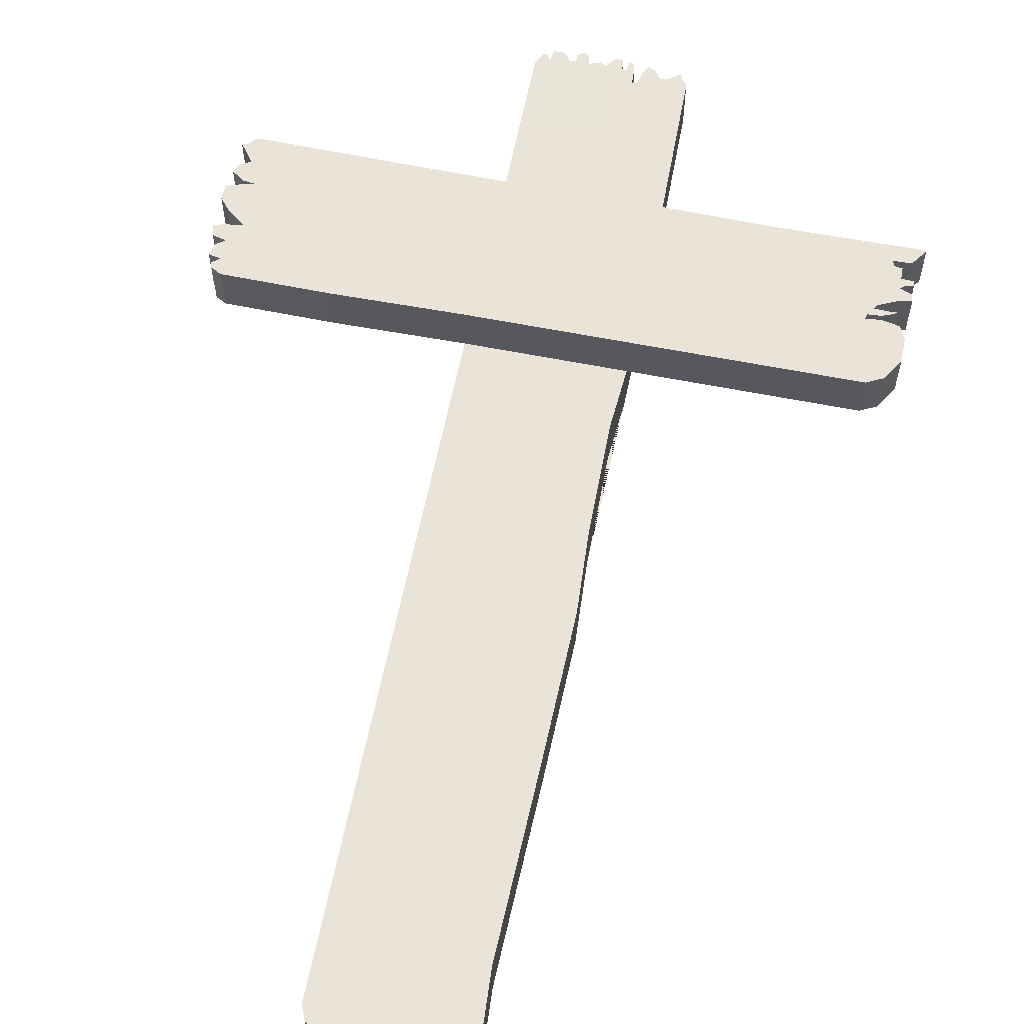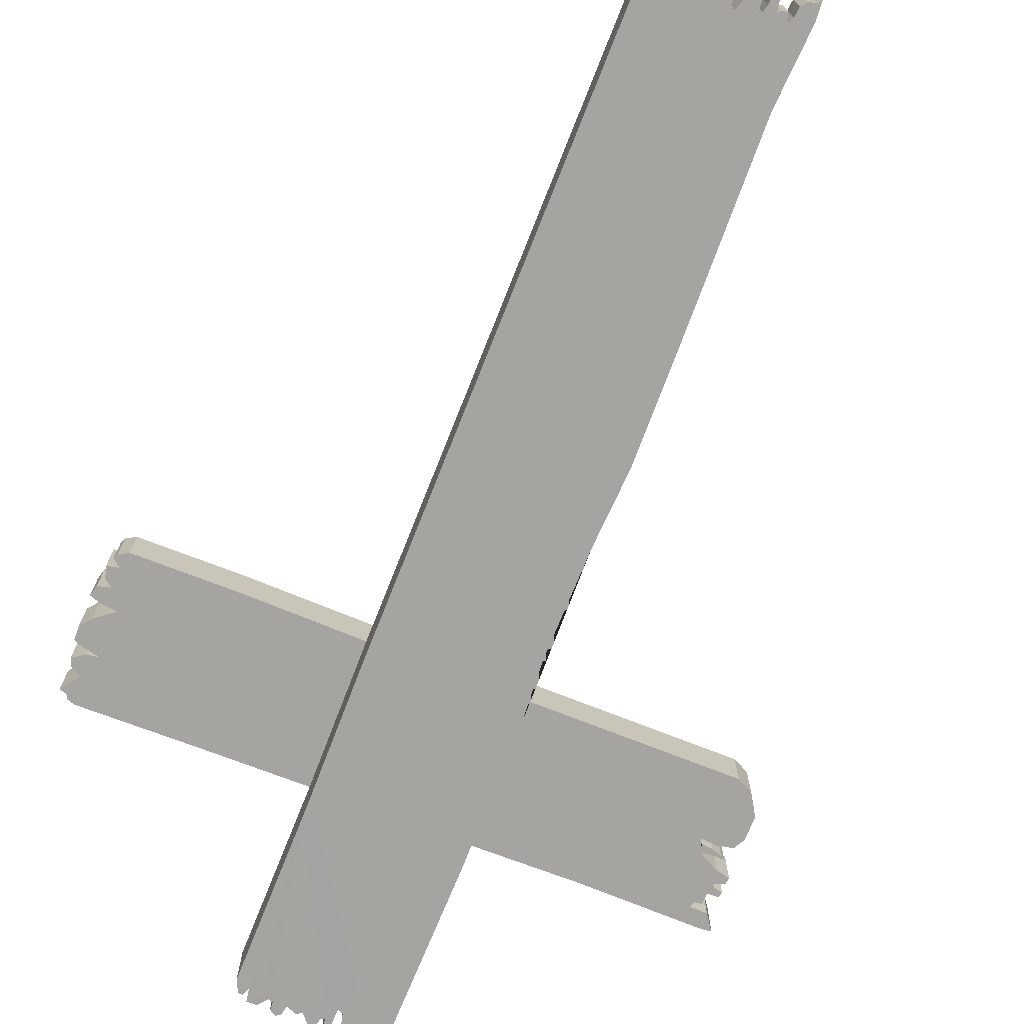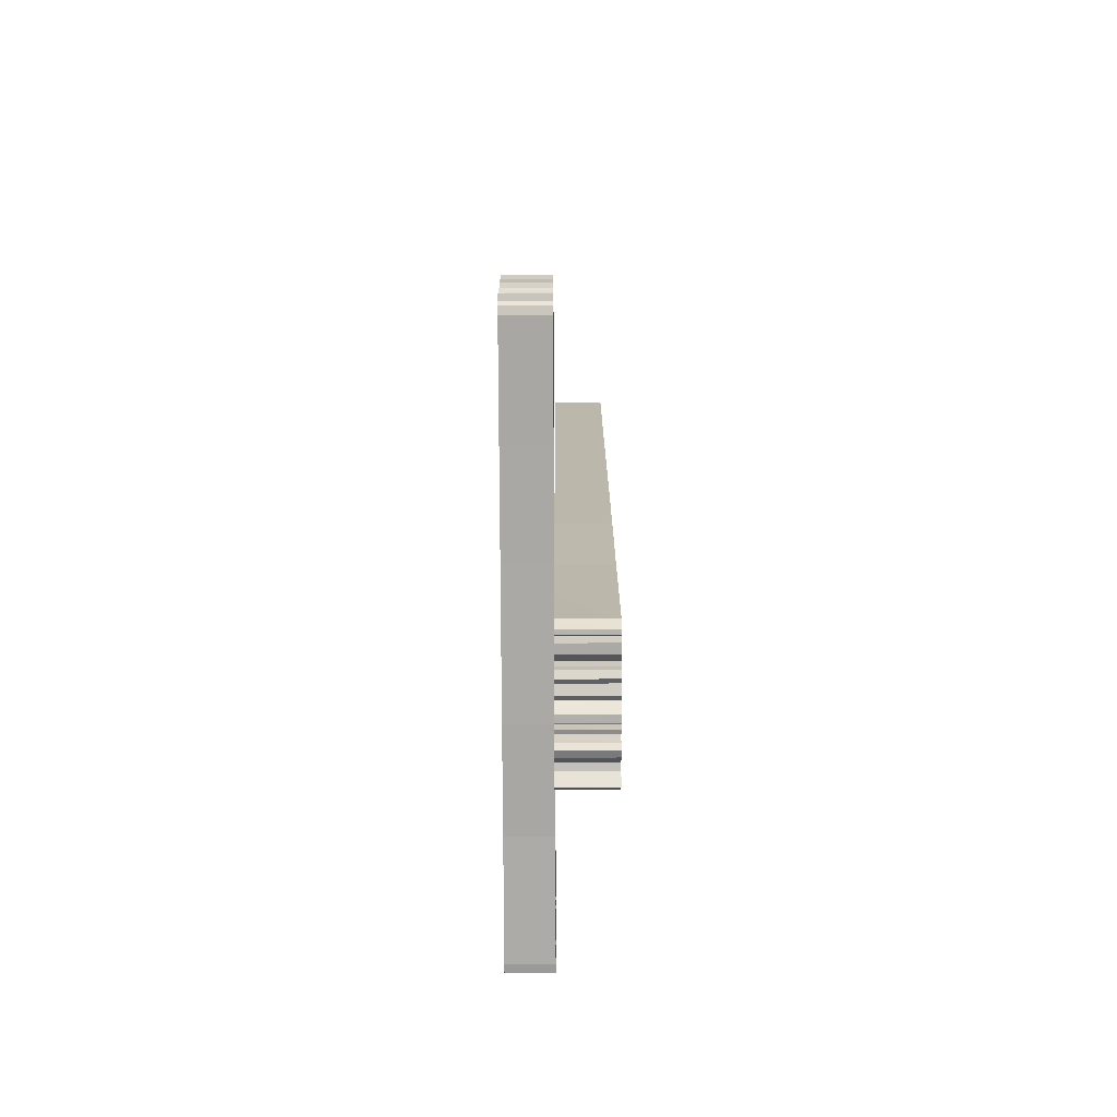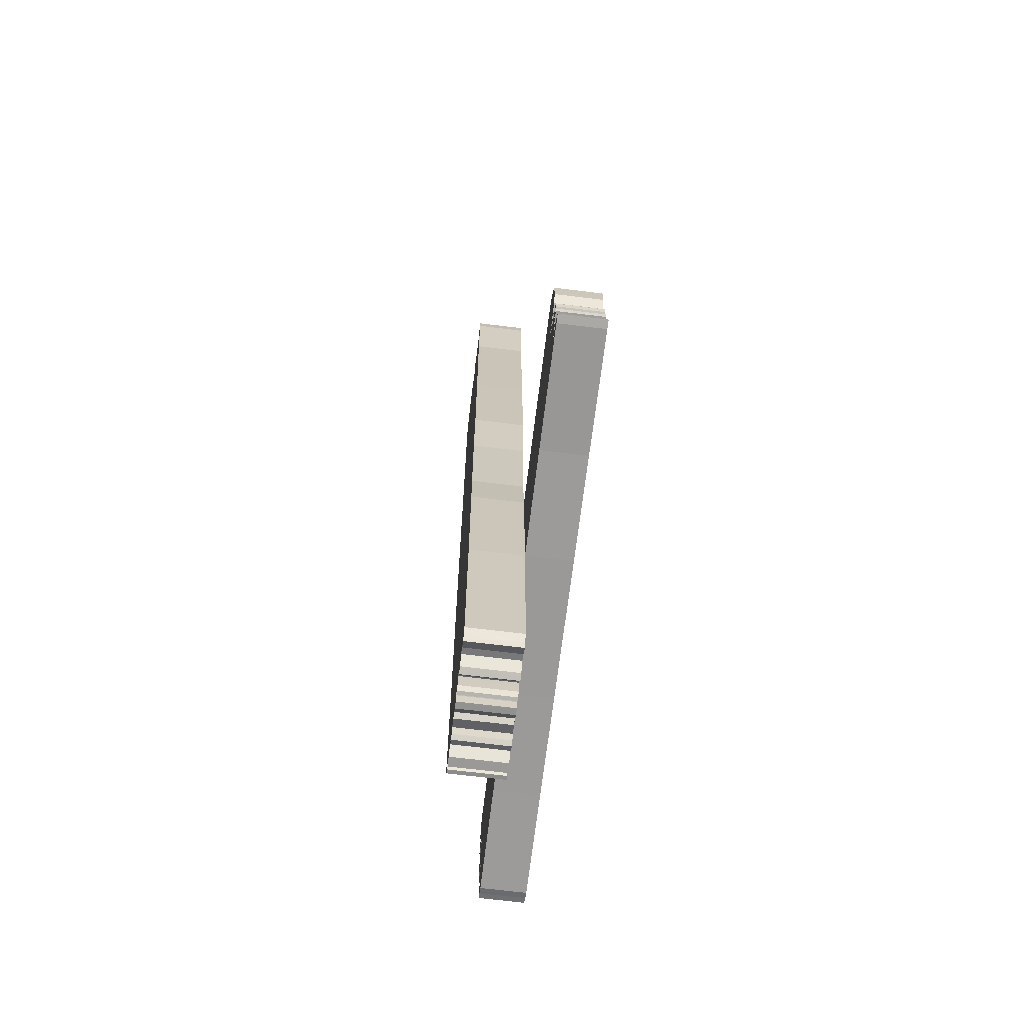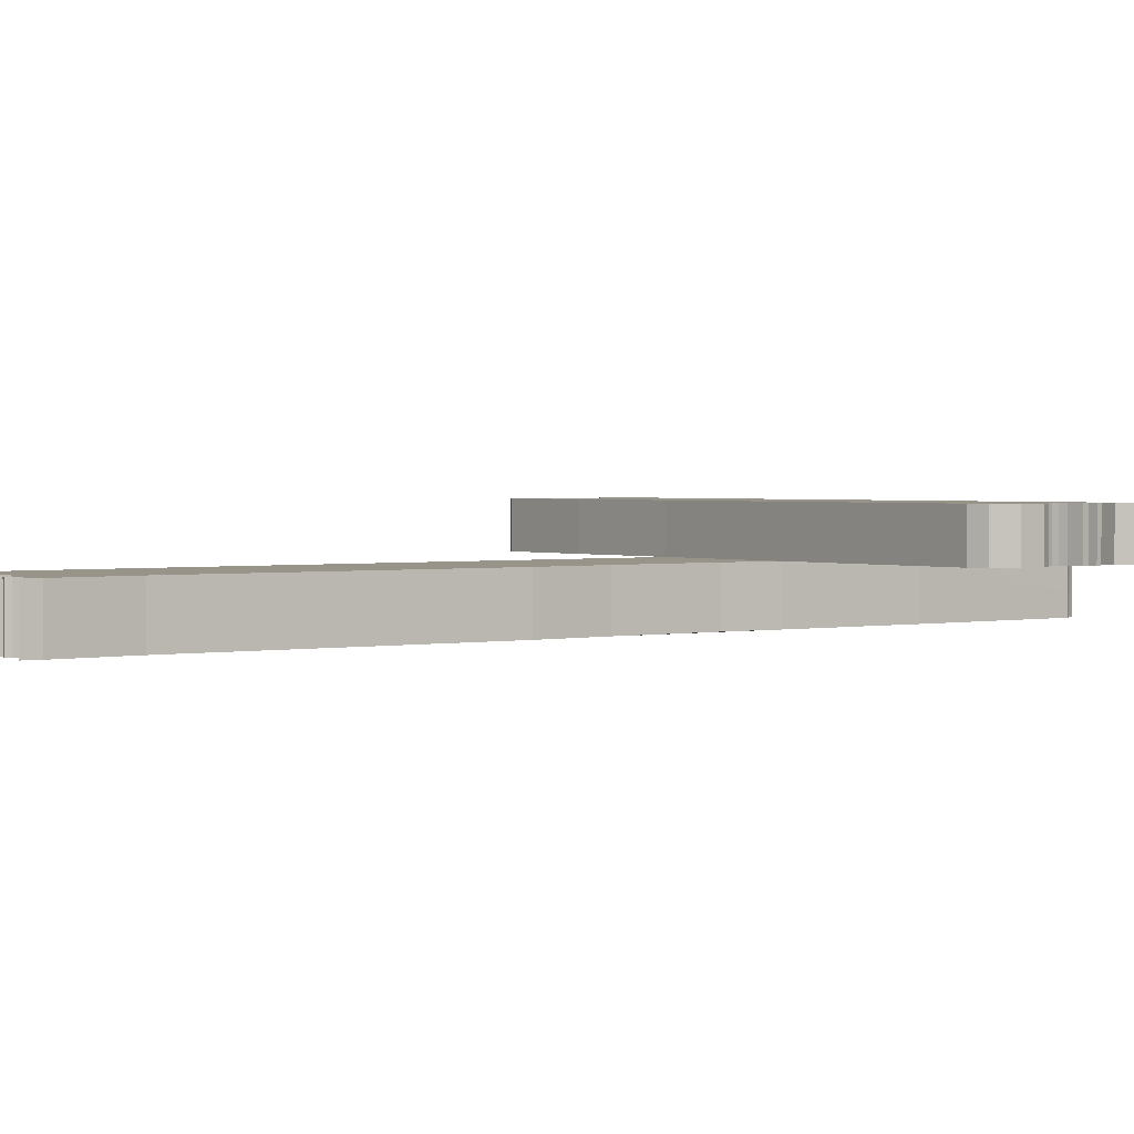
<metadata>
{"format":"obj","ext":"obj","renderer":"f3d","projection":"perspective","resolution":1024,"background":"white","views":[{"elev":61.2,"azim":11.4,"up":"+Y"},{"elev":-73.3,"azim":-21.5,"up":"+Y"},{"elev":-75.5,"azim":-89.8,"up":"+Z"},{"elev":-69.0,"azim":83.0,"up":"+Z"},{"elev":1.8,"azim":53.5,"up":"+Y"}]}
</metadata>
<code>
o cross_1
v -0.031 0.0234 -0.1294
v -0.0313 0.0234 -0.2033
v -0.02891 0.0234 -0.2084
v -0.02713 0.0234 -0.2085
v -0.02564 0.0234 -0.2054
v -0.02475 0.0234 -0.2106
v -0.02058 0.0234 -0.2106
v -0.01731 0.0234 -0.2067
v -0.01537 0.0234 -0.2073
v -0.01522 0.0234 -0.2106
v -0.01254 0.0234 -0.2123
v -0.01061 0.0234 -0.2111
v -0.009863 0.0234 -0.207
v -0.005398 0.0234 -0.2087
v -0.003314 0.0234 -0.2072
v 0.000258 0.0234 -0.2115
v 0.003235 0.0234 -0.2117
v 0.003682 0.0234 -0.2073
v 0.005468 0.0234 -0.2067
v 0.005914 0.0234 -0.2112
v 0.007403 0.0234 -0.2109
v 0.008445 0.0234 -0.2082
v 0.008742 0.0234 -0.2011
v 0.01098 0.0234 -0.2021
v 0.01202 0.0234 -0.2067
v 0.0138 0.0234 -0.21
v 0.01663 0.0234 -0.2091
v 0.01976 0.0234 -0.205
v 0.02273 0.0234 -0.2056
v 0.0272 0.0234 -0.2096
v 0.02824 0.0234 -0.2067
v 0.03032 0.0234 -0.2039
v 0.03138 0.0234 -0.1295
v -0.03157 0.0234 -0.06695
v 0.03076 0.0234 -0.06695
v -0.03112 0.0234 0.197
v -0.02877 0.0234 0.2026
v -0.0232 0.0234 0.2071
v -0.01698 0.0234 0.2094
v -0.009906 0.0234 0.2088
v -0.004762 0.0234 0.2062
v -0.003262 0.0234 0.2017
v -0.00069 0.0234 0.2034
v -4.7e-05 0.0234 0.2066
v 0.001027 0.0234 0.2069
v 0.001027 0.0234 0.2031
v 0.001285 0.0234 0.1992
v 0.002922 0.0234 0.1985
v 0.004472 0.0234 0.2027
v 0.00542 0.0234 0.2059
v 0.006798 0.0234 0.2095
v 0.00964 0.0234 0.2099
v 0.01042 0.0234 0.2072
v 0.01059 0.0234 0.2019
v 0.01214 0.0234 0.2013
v 0.01283 0.0234 0.2042
v 0.01343 0.0234 0.2094
v 0.01507 0.0234 0.2097
v 0.01584 0.0234 0.2078
v 0.01662 0.0234 0.2029
v 0.01782 0.0234 0.2041
v 0.02049 0.0234 0.2046
v 0.02075 0.0234 0.2019
v 0.02161 0.0234 0.2012
v 0.02265 0.0234 0.2035
v 0.02308 0.0234 0.2077
v 0.02515 0.0234 0.21
v 0.02825 0.0234 0.211
v 0.02945 0.0234 0.2123
v 0.03005 0.0234 0.205
v 0.0281 0.0234 0.1716
v 0.03013 0.0234 0.09518
v 0.03128 0.0234 0.03657
v 0.0295 0.0234 0.004123
v 0.02898 0.0234 -0.04221
v 0.02898 0.0004 -0.04221
v 0.0295 0.0004 0.004123
v 0.03128 0.0004 0.03657
v 0.03013 0.0004 0.09518
v 0.0281 0.0004 0.1716
v 0.03005 0.0004 0.205
v 0.02945 0.0004 0.2123
v 0.02825 0.0004 0.211
v 0.02515 0.0004 0.21
v 0.02308 0.0004 0.2077
v 0.02265 0.0004 0.2035
v 0.02161 0.0004 0.2012
v 0.02075 0.0004 0.2019
v 0.02049 0.0004 0.2046
v 0.01782 0.0004 0.2041
v 0.01662 0.0004 0.2029
v 0.01584 0.0004 0.2078
v 0.01507 0.0004 0.2097
v 0.01343 0.0004 0.2094
v 0.01283 0.0004 0.2042
v 0.01214 0.0004 0.2013
v 0.01059 0.0004 0.2019
v 0.01042 0.0004 0.2072
v 0.00964 0.0004 0.2099
v 0.006798 0.0004 0.2095
v 0.00542 0.0004 0.2059
v 0.004472 0.0004 0.2027
v 0.002922 0.0004 0.1985
v 0.001285 0.0004 0.1992
v 0.001027 0.0004 0.2031
v 0.001027 0.0004 0.2069
v -4.7e-05 0.0004 0.2066
v -0.00069 0.0004 0.2034
v -0.003262 0.0004 0.2017
v -0.004762 0.0004 0.2062
v -0.009906 0.0004 0.2088
v -0.01698 0.0004 0.2094
v -0.0232 0.0004 0.2071
v -0.02877 0.0004 0.2026
v -0.03112 0.0004 0.197
v 0.03076 0.0004 -0.06695
v -0.03157 0.0004 -0.06695
v 0.03138 0.0004 -0.1295
v 0.03032 0.0004 -0.2039
v 0.02824 0.0004 -0.2067
v 0.0272 0.0004 -0.2096
v 0.02273 0.0004 -0.2056
v 0.01976 0.0004 -0.205
v 0.01663 0.0004 -0.2091
v 0.0138 0.0004 -0.21
v 0.01202 0.0004 -0.2067
v 0.01098 0.0004 -0.2021
v 0.008742 0.0004 -0.2011
v 0.008445 0.0004 -0.2082
v 0.007403 0.0004 -0.2109
v 0.005914 0.0004 -0.2112
v 0.005468 0.0004 -0.2067
v 0.003682 0.0004 -0.2073
v 0.003235 0.0004 -0.2117
v 0.000258 0.0004 -0.2115
v -0.003314 0.0004 -0.2072
v -0.005398 0.0004 -0.2087
v -0.009863 0.0004 -0.207
v -0.01061 0.0004 -0.2111
v -0.01254 0.0004 -0.2123
v -0.01522 0.0004 -0.2106
v -0.01537 0.0004 -0.2073
v -0.01731 0.0004 -0.2067
v -0.02058 0.0004 -0.2106
v -0.02475 0.0004 -0.2106
v -0.02564 0.0004 -0.2054
v -0.02713 0.0004 -0.2085
v -0.02891 0.0004 -0.2084
v -0.0313 0.0004 -0.2033
v -0.031 0.0004 -0.1294
v -0.031 0.0434 -0.1294
v -0.07676 0.0434 -0.1298
v -0.1243 0.0434 -0.1305
v -0.1275 0.0434 -0.1296
v -0.1287 0.0434 -0.1275
v -0.1316 0.0434 -0.1268
v -0.1261 0.0434 -0.1193
v -0.1303 0.0434 -0.1168
v -0.1318 0.0434 -0.1134
v -0.1268 0.0434 -0.11
v -0.1218 0.0434 -0.1093
v -0.1303 0.0434 -0.1073
v -0.1328 0.0434 -0.1061
v -0.133 0.0434 -0.1003
v -0.1291 0.0434 -0.0957
v -0.1214 0.0434 -0.08981
v -0.1289 0.0434 -0.08892
v -0.133 0.0434 -0.08749
v -0.132 0.0434 -0.0832
v -0.1266 0.0434 -0.08177
v -0.1298 0.0434 -0.07945
v -0.1312 0.0434 -0.07445
v -0.1264 0.0434 -0.07338
v -0.1296 0.0434 -0.07088
v -0.1287 0.0434 -0.06873
v -0.1246 0.0434 -0.06659
v -0.08266 0.0434 -0.06623
v -0.03157 0.0434 -0.06695
v 0.03076 0.0434 -0.06695
v 0.1188 0.0434 -0.06699
v 0.1252 0.0434 -0.0702
v 0.1306 0.0434 -0.07899
v 0.1306 0.0434 -0.08906
v 0.128 0.0434 -0.09378
v 0.1211 0.0434 -0.09528
v 0.1149 0.0434 -0.09464
v 0.1155 0.0434 -0.09668
v 0.1205 0.0434 -0.09699
v 0.1247 0.0434 -0.09854
v 0.1265 0.0434 -0.09968
v 0.1226 0.0434 -0.09947
v 0.1175 0.0434 -0.09978
v 0.1184 0.0434 -0.1013
v 0.1256 0.0434 -0.1046
v 0.1312 0.0434 -0.106
v 0.1308 0.0434 -0.1086
v 0.126 0.0434 -0.1104
v 0.1273 0.0434 -0.1118
v 0.1309 0.0434 -0.1124
v 0.1306 0.0434 -0.1148
v 0.1258 0.0434 -0.1149
v 0.1257 0.0434 -0.1196
v 0.1225 0.0434 -0.1201
v 0.1218 0.0434 -0.1224
v 0.1289 0.0434 -0.1226
v 0.1335 0.0434 -0.129
v 0.1297 0.0434 -0.1295
v 0.0769 0.0434 -0.1288
v 0.03138 0.0434 -0.1295
v -0.07676 0.0234 -0.1298
v -0.1243 0.0234 -0.1305
v -0.1275 0.0234 -0.1296
v -0.1287 0.0234 -0.1275
v -0.1316 0.0234 -0.1268
v -0.1261 0.0234 -0.1193
v -0.1303 0.0234 -0.1168
v -0.1318 0.0234 -0.1134
v -0.1268 0.0234 -0.11
v -0.1218 0.0234 -0.1093
v -0.1303 0.0234 -0.1073
v -0.1328 0.0234 -0.1061
v -0.133 0.0234 -0.1003
v -0.1291 0.0234 -0.0957
v -0.1214 0.0234 -0.08981
v -0.1289 0.0234 -0.08892
v -0.133 0.0234 -0.08749
v -0.132 0.0234 -0.0832
v -0.1266 0.0234 -0.08177
v -0.1298 0.0234 -0.07945
v -0.1312 0.0234 -0.07445
v -0.1264 0.0234 -0.07338
v -0.1296 0.0234 -0.07088
v -0.1287 0.0234 -0.06873
v -0.1246 0.0234 -0.06659
v -0.08266 0.0234 -0.06623
v 0.1188 0.0234 -0.06699
v 0.1252 0.0234 -0.0702
v 0.1306 0.0234 -0.07899
v 0.1306 0.0234 -0.08906
v 0.128 0.0234 -0.09378
v 0.1211 0.0234 -0.09528
v 0.1149 0.0234 -0.09464
v 0.1155 0.0234 -0.09668
v 0.1205 0.0234 -0.09699
v 0.1247 0.0234 -0.09854
v 0.1265 0.0234 -0.09968
v 0.1226 0.0234 -0.09947
v 0.1175 0.0234 -0.09978
v 0.1184 0.0234 -0.1013
v 0.1256 0.0234 -0.1046
v 0.1312 0.0234 -0.106
v 0.1308 0.0234 -0.1086
v 0.126 0.0234 -0.1104
v 0.1273 0.0234 -0.1118
v 0.1309 0.0234 -0.1124
v 0.1306 0.0234 -0.1148
v 0.1258 0.0234 -0.1149
v 0.1257 0.0234 -0.1196
v 0.1225 0.0234 -0.1201
v 0.1218 0.0234 -0.1224
v 0.1289 0.0234 -0.1226
v 0.1335 0.0234 -0.129
v 0.1297 0.0234 -0.1295
v 0.0769 0.0234 -0.1288
f 91 95 96
f 189 190 191 188
f 132 129 128
f 126 125 124
f 47 36 37 42
f 83 84 81 82
f 187 192 208 186
f 140 139 141
f 75 35 34 74
f 32 24 23 33
f 117 77 78
f 9 1 33 23
f 60 64 71 55
f 1 8 5 2
f 54 55 48 49
f 71 47 48 55
f 70 71 64 65
f 66 67 70 65
f 70 67 68 69
f 128 142 138
f 11 10 12
f 211 215 213 212
f 59 57 58
f 23 15 14 13
f 177 152 166 176
f 81 86 87 80
f 80 104 115 79
f 31 30 29 32
f 115 104 109 114
f 34 73 74
f 80 96 103 104
f 127 123 122 119
f 120 119 122 121
f 25 27 26
f 19 23 22
f 133 132 128 136
f 138 137 136 128
f 9 23 13
f 203 197 198 201
f 261 260 263 262
f 224 210 235 234
f 155 156 157
f 218 216 215 219
f 160 158 159
f 208 192 193 204
f 170 166 167
f 166 152 161
f 184 182 183
f 259 257 254 253
f 203 201 202
f 259 253 250 249
f 204 193 203
f 186 208 180
f 248 243 242 264
f 204 207 208
f 92 94 95 91
f 213 215 214
f 135 134 133 136
f 161 152 153 157
f 228 225 224
f 240 239 238
f 34 36 72 73
f 259 258 257
f 150 149 146 143
f 38 41 42 37
f 242 236 264
f 77 117 116 76
f 260 264 263
f 16 15 18 17
f 60 56 57 59
f 205 204 260 261
f 15 16 135 136
f 165 166 161 162
f 26 27 124 125
f 45 44 107 106
f 92 93 94
f 8 9 142 143
f 203 193 194 197
f 51 50 101 100
f 128 118 150 142
f 19 22 21 20
f 44 43 108 107
f 256 255 254 257
f 208 207 263 264
f 47 42 43 46
f 75 74 77 76
f 130 129 132 131
f 70 69 82 81
f 7 6 5 8
f 48 47 104 103
f 28 24 32 29
f 40 39 112 111
f 182 184 185 181
f 36 34 117 115
f 52 51 100 99
f 150 1 33 118
f 237 236 242 241
f 32 33 118 119
f 229 228 231 230
f 73 72 79 78
f 151 209 33 1
f 25 26 125 126
f 15 23 19 18
f 150 143 142
f 30 31 120 121
f 29 30 121 122
f 56 55 96 95
f 87 88 91
f 49 48 103 102
f 57 56 95 94
f 116 35 34 117
f 66 65 86 85
f 50 49 102 101
f 14 15 136 137
f 2 3 148 149
f 63 62 89 88
f 81 84 85 86
f 113 114 109 110
f 113 110 111 112
f 100 101 98 99
f 175 176 173 174
f 107 108 105 106
f 101 102 97 98
f 103 96 97 102
f 104 105 108 109
f 60 55 56
f 90 91 88 89
f 60 63 64
f 117 78 79 115
f 123 127 126 124
f 157 158 160 161
f 25 24 28 27
f 142 141 139 138
f 169 170 167 168
f 144 143 146 145
f 146 149 148 147
f 9 8 1
f 210 1 34 235
f 87 91 96 80
f 150 118 116 117
f 264 236 35 33
f 47 71 72 36
f 219 224 223 220
f 220 223 222 221
f 227 226 225 228
f 231 234 233 232
f 61 62 63 60
f 224 234 231 228
f 46 43 44 45
f 238 237 241 240
f 164 165 162 163
f 245 244 247 246
f 50 53 54 49
f 250 253 252 251
f 248 264 260 249
f 185 184 240 241
f 67 66 85 84
f 204 203 259 260
f 10 11 140 141
f 23 24 127 128
f 163 162 220 221
f 41 40 111 110
f 72 71 80 79
f 59 58 93 92
f 37 36 115 114
f 173 172 230 231
f 176 175 233 234
f 200 199 255 256
f 170 169 227 228
f 5 6 145 146
f 167 166 224 225
f 188 187 243 244
f 117 34 1 150
f 47 46 105 104
f 24 25 126 127
f 69 68 83 82
f 42 41 110 109
f 18 19 132 133
f 158 157 215 216
f 179 178 34 35
f 80 71 70 81
f 183 182 238 239
f 54 53 98 97
f 118 33 35 116
f 64 63 88 87
f 61 60 91 90
f 6 7 144 145
f 16 17 134 135
f 35 75 76 116
f 53 52 99 98
f 13 14 137 138
f 22 23 128 129
f 55 54 97 96
f 43 42 109 108
f 9 10 141 142
f 62 61 90 89
f 60 59 92 91
f 202 201 257 258
f 46 45 106 105
f 7 8 143 144
f 74 73 78 77
f 65 64 87 86
f 9 13 12 10
f 205 206 207 204
f 51 52 53 50
f 155 157 153 154
f 218 217 216
f 3 2 5 4
f 127 119 118 128
f 196 197 194 195
f 211 210 219 215
f 171 172 173 170
f 40 41 38 39
f 224 219 210
f 181 185 186 180
f 244 243 248 247
f 188 191 192 187
f 173 176 166 170
f 200 201 198 199
f 179 180 208 209
f 260 259 249
f 20 21 130 131
f 181 180 236 237
f 156 155 213 214
f 182 181 237 238
f 157 156 214 215
f 3 4 147 148
f 38 37 114 113
f 184 183 239 240
f 159 158 216 217
f 160 159 217 218
f 186 185 241 242
f 161 160 218 219
f 187 186 242 243
f 162 161 219 220
f 206 205 261 262
f 68 67 84 83
f 189 188 244 245
f 164 163 221 222
f 190 189 245 246
f 165 164 222 223
f 191 190 246 247
f 166 165 223 224
f 192 191 247 248
f 11 12 139 140
f 193 192 248 249
f 168 167 225 226
f 194 193 249 250
f 169 168 226 227
f 195 194 250 251
f 213 155 154 212
f 1 2 149 150
f 171 170 228 229
f 197 196 252 253
f 172 171 229 230
f 198 197 253 254
f 174 173 231 232
f 201 200 256 257
f 175 174 232 233
f 12 13 138 139
f 31 32 119 120
f 19 20 131 132
f 4 5 146 147
f 203 202 258 259
f 177 176 234 235
f 199 198 254 255
f 210 152 151 1
f 27 28 123 124
f 58 57 94 93
f 17 18 133 134
f 209 208 264 33
f 196 195 251 252
f 179 209 151 178
f 39 38 113 112
f 153 152 210 211
f 207 206 262 263
f 154 153 211 212
f 178 177 235 34
f 236 180 179 35
f 21 22 129 130
f 152 177 178 151
f 28 29 122 123

</code>
